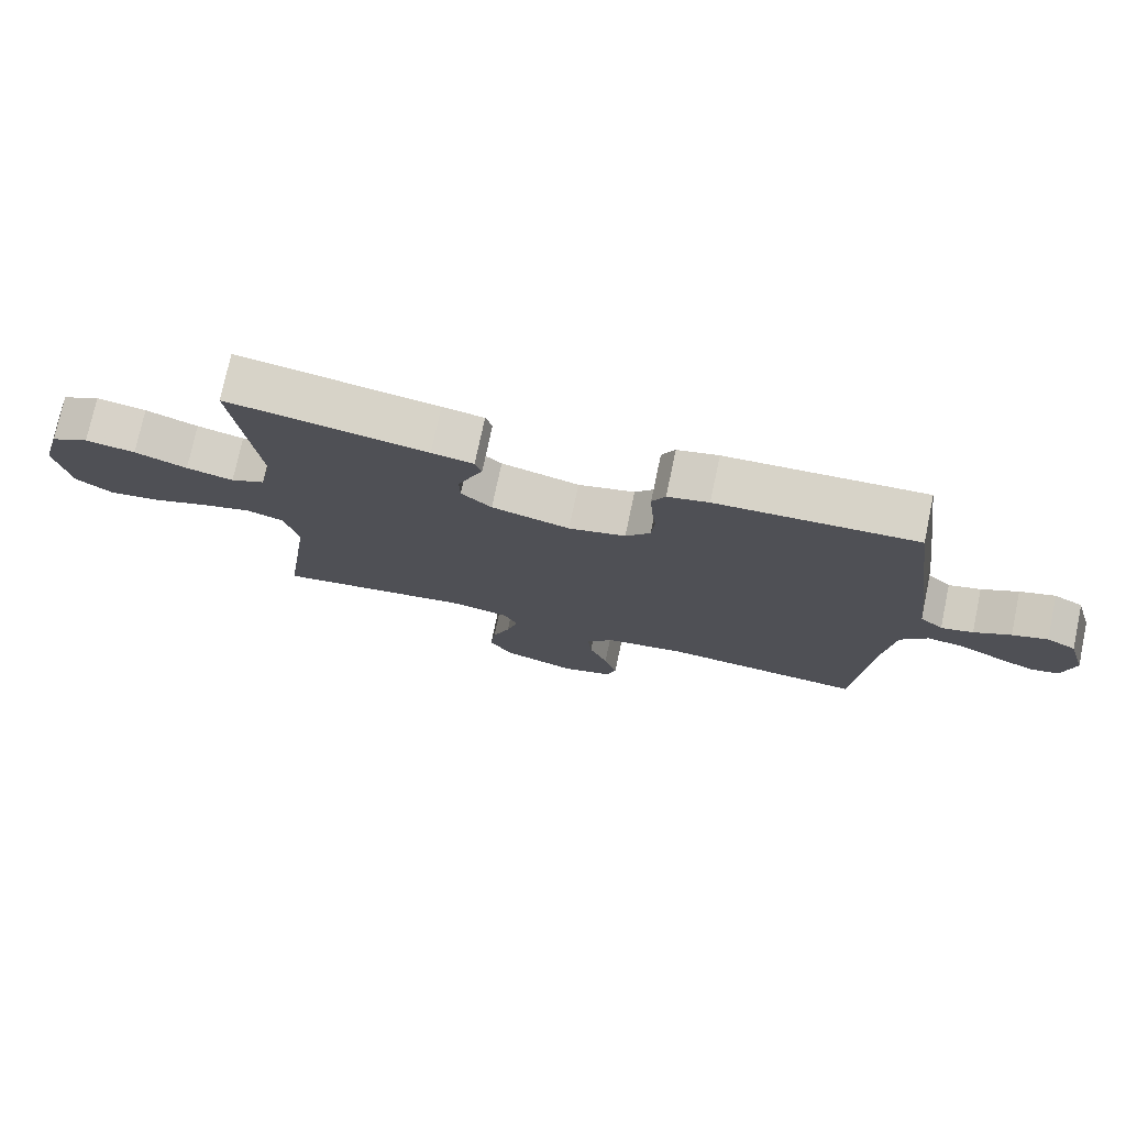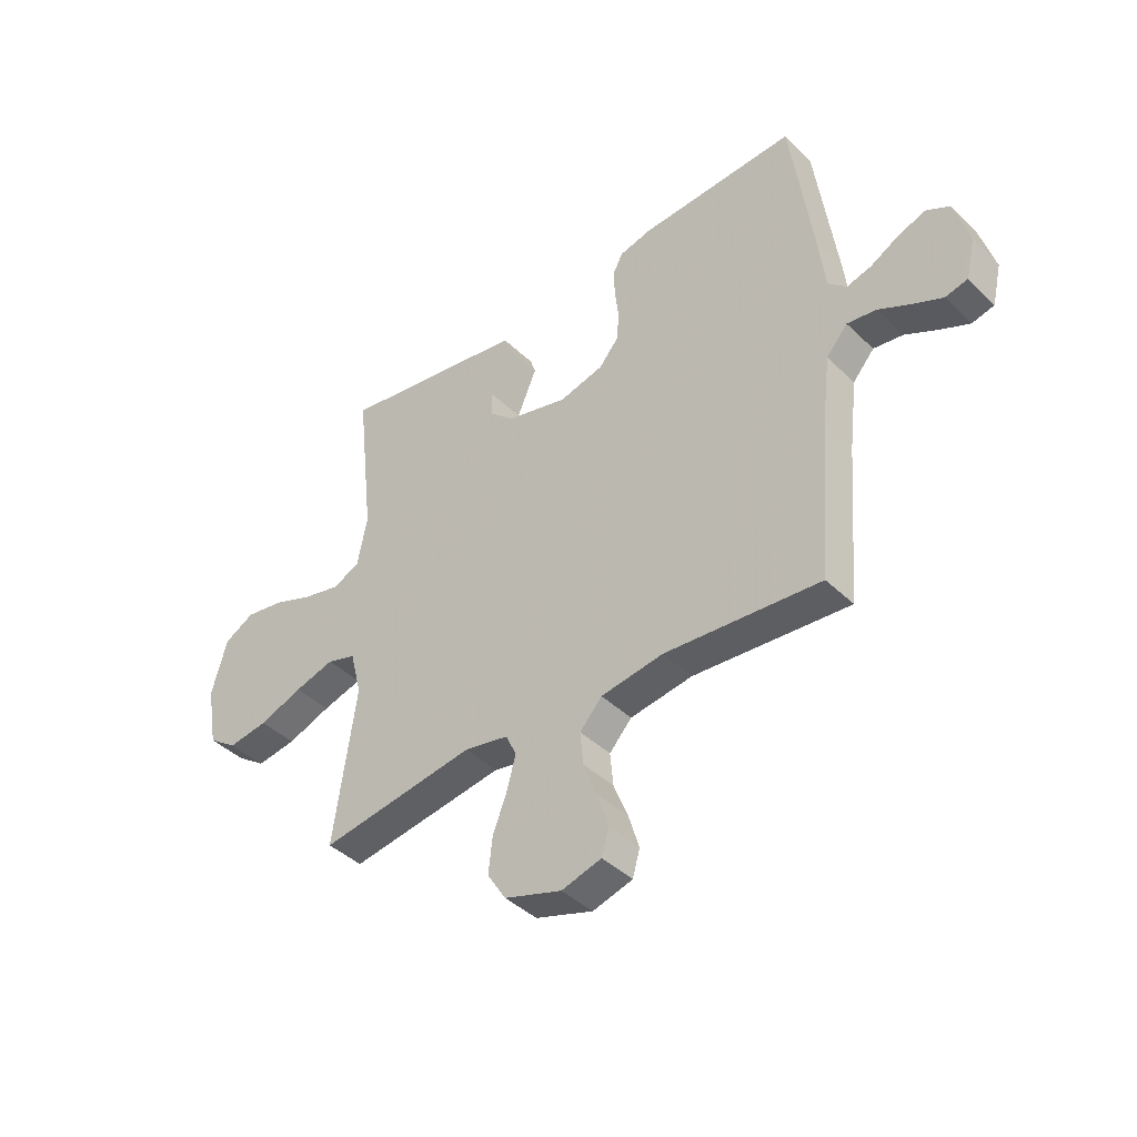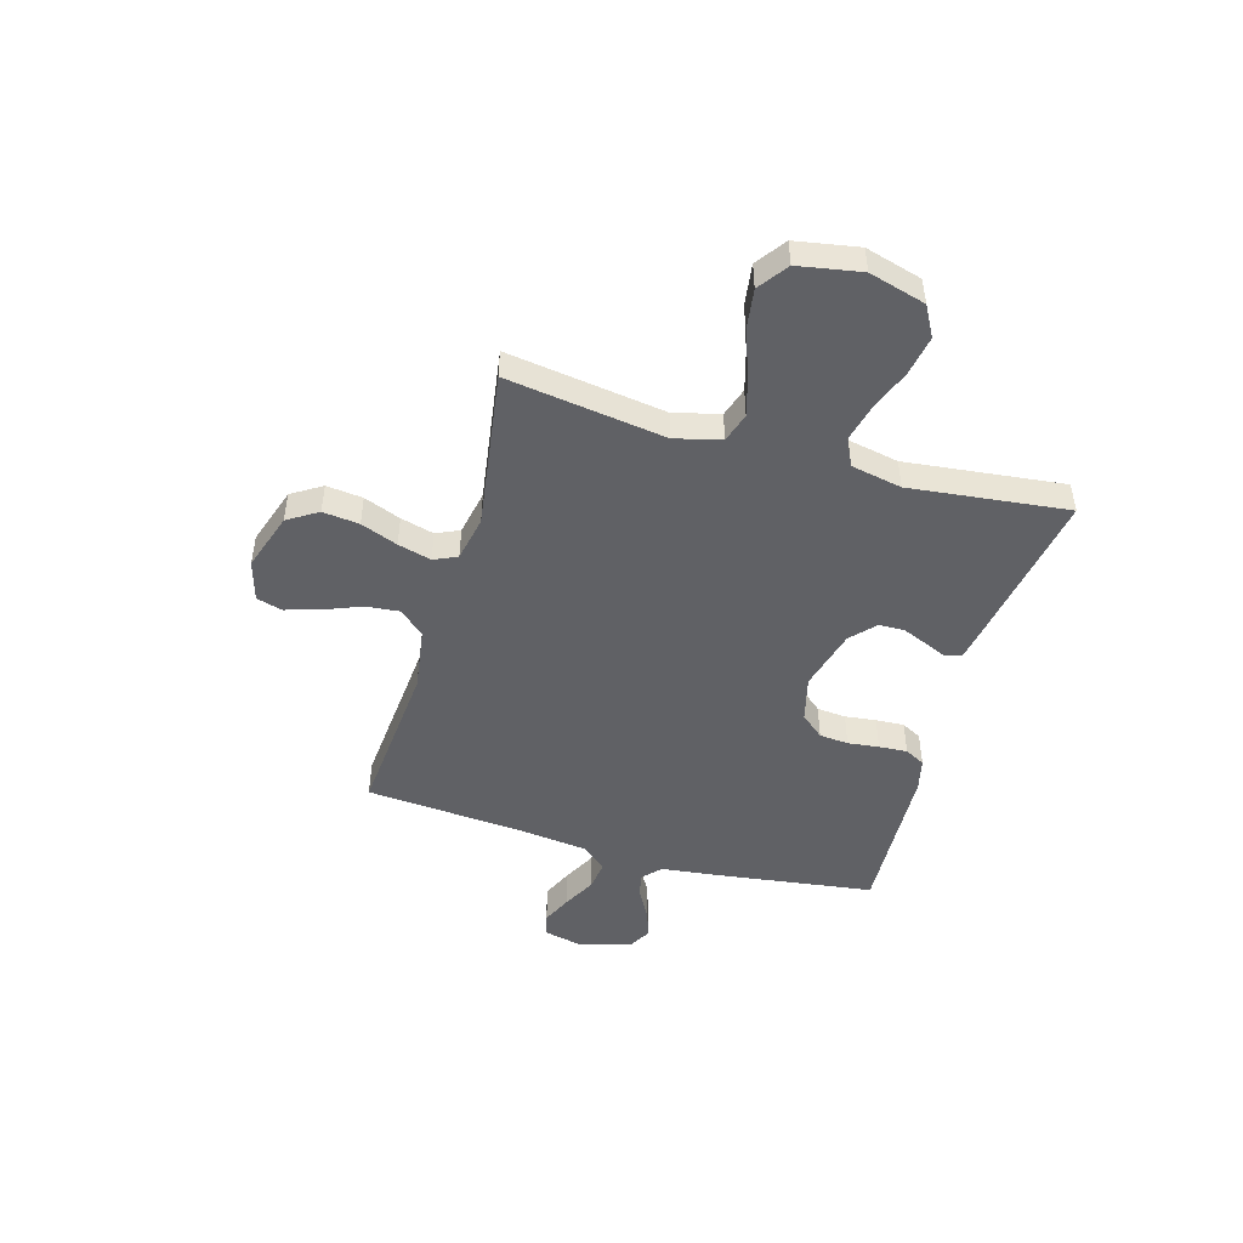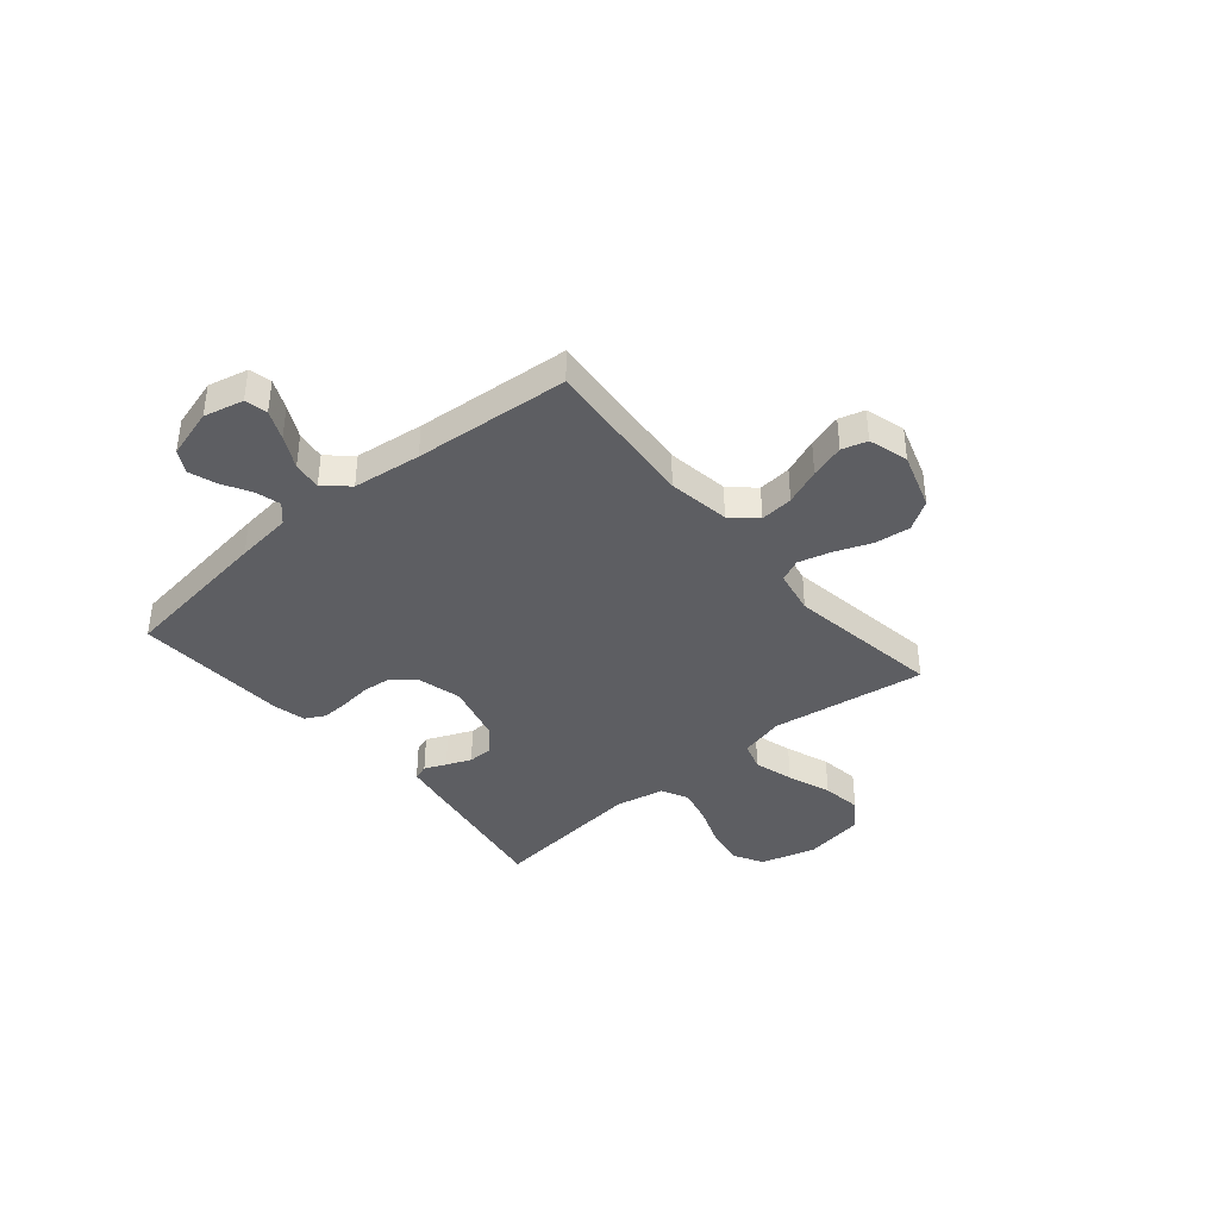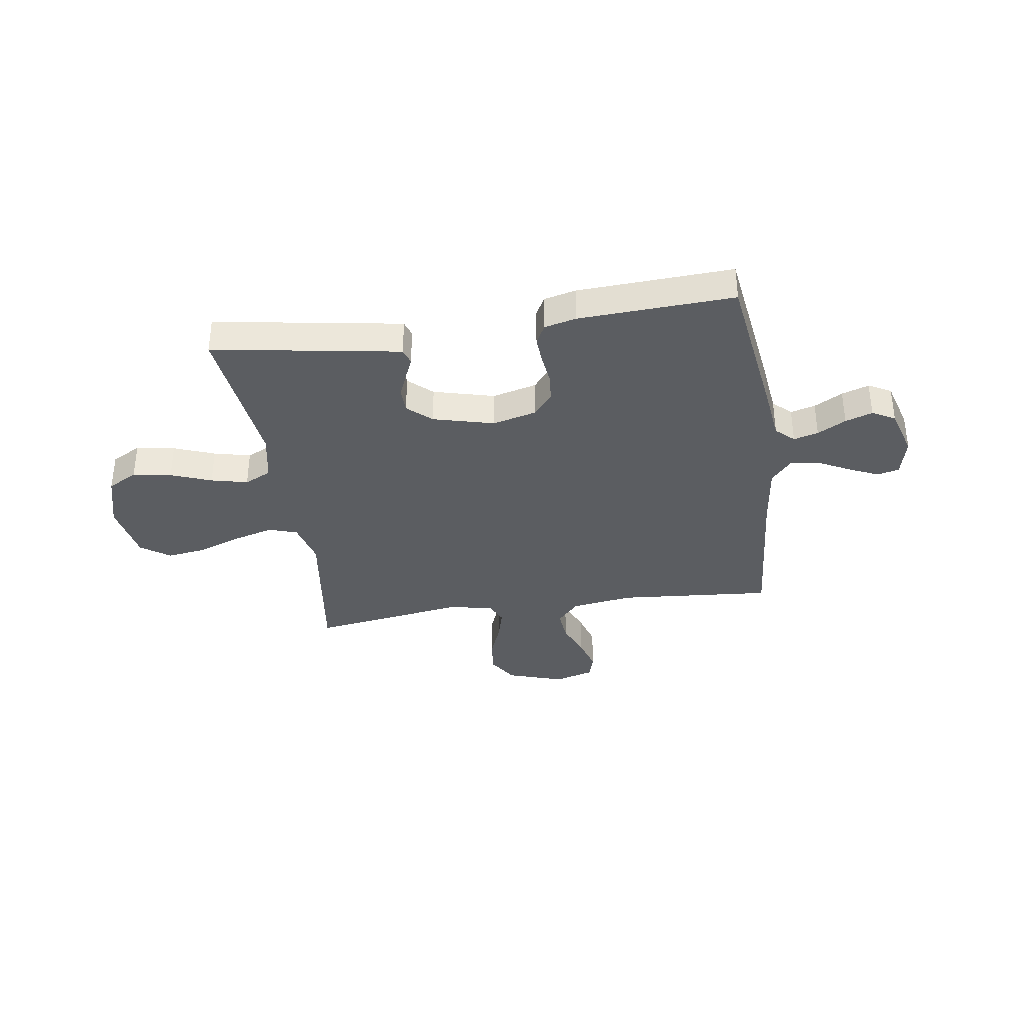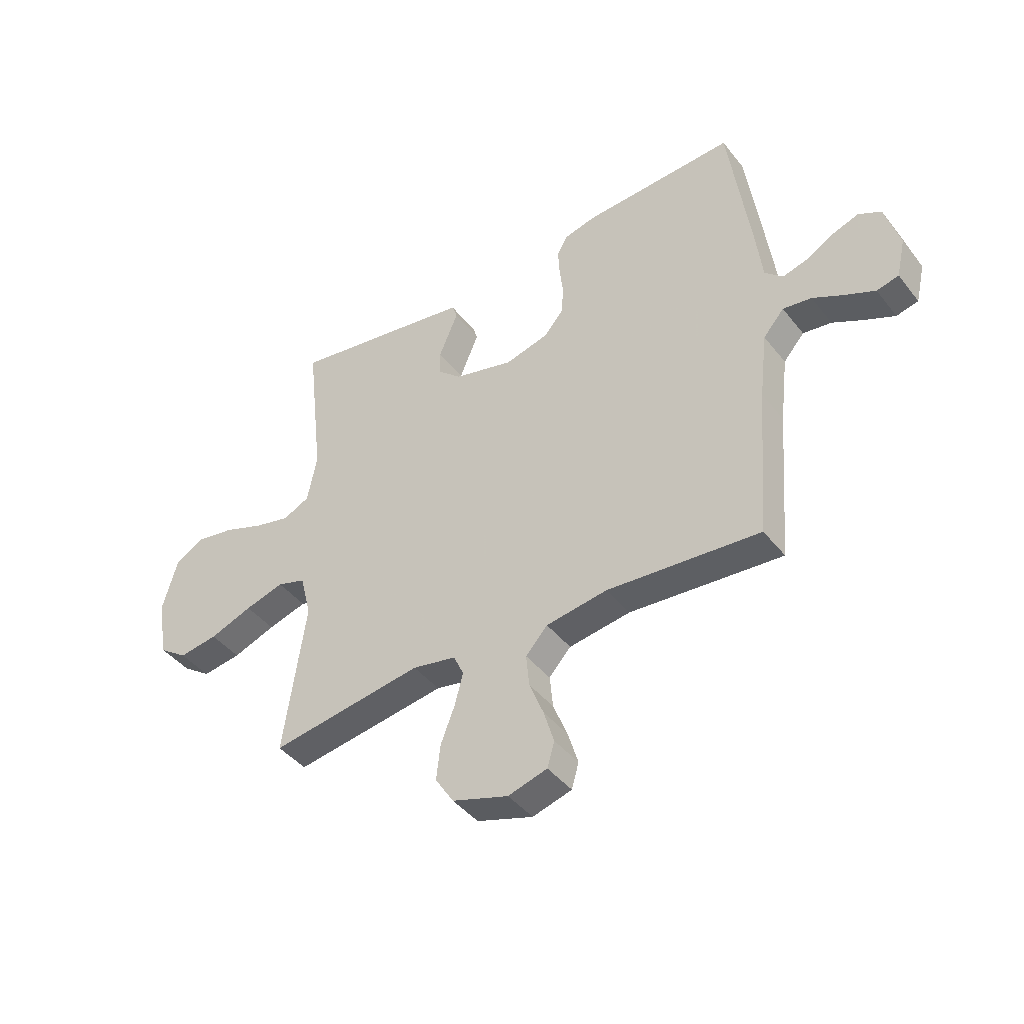
<metadata>
{"format":"obj","ext":"obj","renderer":"f3d","projection":"perspective","resolution":1024,"background":"white","views":[{"elev":75.5,"azim":11.9,"up":"+Z"},{"elev":-41.5,"azim":40.9,"up":"+Z"},{"elev":-47.8,"azim":-106.1,"up":"+Y"},{"elev":-39.1,"azim":130.1,"up":"+Y"},{"elev":-35.6,"azim":8.5,"up":"+Y"},{"elev":-42.8,"azim":35.1,"up":"+Z"}]}
</metadata>
<code>
v -0.5 0.07 0.5
v -0.2 0.07 0.451
v -0.137 0.07 0.44
v -0.127 0.07 0.41
v -0.145 0.07 0.368
v -0.165 0.07 0.32
v -0.164 0.07 0.271
v -0.118 0.07 0.229
v 0 0.07 0.198
v 0.086 0.07 0.22
v 0.123 0.07 0.264
v 0.128 0.07 0.319
v 0.121 0.07 0.378
v 0.118 0.07 0.432
v 0.138 0.07 0.47
v 0.2 0.07 0.485
v 0.5 0.07 0.5
v 0.541 0.07 0.2
v 0.554 0.07 0.091
v 0.589 0.07 0.058
v 0.637 0.07 0.071
v 0.692 0.07 0.102
v 0.745 0.07 0.12
v 0.789 0.07 0.096
v 0.817 0.07 0
v 0.799 0.07 -0.077
v 0.756 0.07 -0.087
v 0.699 0.07 -0.061
v 0.637 0.07 -0.029
v 0.581 0.07 -0.021
v 0.54 0.07 -0.068
v 0.524 0.07 -0.2
v 0.5 0.07 -0.5
v 0.2 0.07 -0.475
v 0.08 0.07 -0.493
v 0.037 0.07 -0.54
v 0.043 0.07 -0.604
v 0.071 0.07 -0.674
v 0.091 0.07 -0.74
v 0.077 0.07 -0.789
v 0 0.07 -0.811
v -0.11 0.07 -0.775
v -0.146 0.07 -0.718
v -0.138 0.07 -0.649
v -0.111 0.07 -0.579
v -0.094 0.07 -0.516
v -0.114 0.07 -0.472
v -0.2 0.07 -0.455
v -0.5 0.07 -0.5
v -0.457 0.07 -0.2
v -0.479 0.07 -0.113
v -0.535 0.07 -0.095
v -0.612 0.07 -0.117
v -0.696 0.07 -0.148
v -0.773 0.07 -0.159
v -0.829 0.07 -0.119
v -0.85 0.07 0
v -0.82 0.07 0.107
v -0.762 0.07 0.139
v -0.687 0.07 0.126
v -0.608 0.07 0.096
v -0.537 0.07 0.079
v -0.485 0.07 0.104
v -0.466 0.07 0.2
v -0.5 0 0.5
v -0.2 0 0.451
v -0.137 0 0.44
v -0.127 0 0.41
v -0.145 0 0.368
v -0.165 0 0.32
v -0.164 0 0.271
v -0.118 0 0.229
v 0 0 0.198
v 0.086 0 0.22
v 0.123 0 0.264
v 0.128 0 0.319
v 0.121 0 0.378
v 0.118 0 0.432
v 0.138 0 0.47
v 0.2 0 0.485
v 0.5 0 0.5
v 0.541 0 0.2
v 0.554 0 0.091
v 0.589 0 0.058
v 0.637 0 0.071
v 0.692 0 0.102
v 0.745 0 0.12
v 0.789 0 0.096
v 0.817 0 0
v 0.799 0 -0.077
v 0.756 0 -0.087
v 0.699 0 -0.061
v 0.637 0 -0.029
v 0.581 0 -0.021
v 0.54 0 -0.068
v 0.524 0 -0.2
v 0.5 0 -0.5
v 0.2 0 -0.475
v 0.08 0 -0.493
v 0.037 0 -0.54
v 0.043 0 -0.604
v 0.071 0 -0.674
v 0.091 0 -0.74
v 0.077 0 -0.789
v 0 0 -0.811
v -0.11 0 -0.775
v -0.146 0 -0.718
v -0.138 0 -0.649
v -0.111 0 -0.579
v -0.094 0 -0.516
v -0.114 0 -0.472
v -0.2 0 -0.455
v -0.5 0 -0.5
v -0.457 0 -0.2
v -0.479 0 -0.113
v -0.535 0 -0.095
v -0.612 0 -0.117
v -0.696 0 -0.148
v -0.773 0 -0.159
v -0.829 0 -0.119
v -0.85 0 0
v -0.82 0 0.107
v -0.762 0 0.139
v -0.687 0 0.126
v -0.608 0 0.096
v -0.537 0 0.079
v -0.485 0 0.104
v -0.466 0 0.2
f 59 60 61
f 58 59 61
f 57 58 61
f 56 57 61
f 55 56 61
f 54 55 61
f 53 54 61
f 52 53 61 62
f 51 52 62 63
f 48 49 50
f 51 63 64
f 50 51 64
f 48 50 64
f 47 48 64
f 43 44 45
f 42 43 45
f 41 42 45
f 40 41 45
f 39 40 45
f 38 39 45
f 37 38 45
f 36 37 45 46
f 35 36 46 47
f 32 33 34
f 35 47 64
f 34 35 64
f 32 34 64
f 31 32 64
f 27 28 29
f 26 27 29
f 25 26 29
f 24 25 29
f 23 24 29
f 22 23 29
f 21 22 29
f 20 21 29 30
f 30 31 64
f 20 30 64
f 19 20 64
f 17 18 19
f 16 17 19
f 15 16 19
f 14 15 19
f 13 14 19
f 12 13 19
f 3 4 5
f 2 3 5
f 1 2 5
f 64 1 5
f 64 5 6
f 11 12 19
f 10 11 19
f 9 10 19
f 9 19 64
f 8 9 64
f 7 8 64
f 6 7 64
f 125 124 123
f 125 123 122
f 125 122 121
f 125 121 120
f 125 120 119
f 125 119 118
f 125 118 117
f 126 125 117 116
f 127 126 116 115
f 114 113 112
f 128 127 115
f 128 115 114
f 128 114 112
f 128 112 111
f 109 108 107
f 109 107 106
f 109 106 105
f 109 105 104
f 109 104 103
f 109 103 102
f 109 102 101
f 110 109 101 100
f 111 110 100 99
f 98 97 96
f 128 111 99
f 128 99 98
f 128 98 96
f 128 96 95
f 93 92 91
f 93 91 90
f 93 90 89
f 93 89 88
f 93 88 87
f 93 87 86
f 93 86 85
f 94 93 85 84
f 128 95 94
f 128 94 84
f 128 84 83
f 83 82 81
f 83 81 80
f 83 80 79
f 83 79 78
f 83 78 77
f 83 77 76
f 69 68 67
f 69 67 66
f 69 66 65
f 69 65 128
f 70 69 128
f 83 76 75
f 83 75 74
f 83 74 73
f 128 83 73
f 128 73 72
f 128 72 71
f 128 71 70
f 1 65 66 2
f 2 66 67 3
f 3 67 68 4
f 4 68 69 5
f 5 69 70 6
f 6 70 71 7
f 7 71 72 8
f 8 72 73 9
f 9 73 74 10
f 10 74 75 11
f 11 75 76 12
f 12 76 77 13
f 13 77 78 14
f 14 78 79 15
f 15 79 80 16
f 16 80 81 17
f 17 81 82 18
f 18 82 83 19
f 19 83 84 20
f 20 84 85 21
f 21 85 86 22
f 22 86 87 23
f 23 87 88 24
f 24 88 89 25
f 25 89 90 26
f 26 90 91 27
f 27 91 92 28
f 28 92 93 29
f 29 93 94 30
f 30 94 95 31
f 31 95 96 32
f 32 96 97 33
f 33 97 98 34
f 34 98 99 35
f 35 99 100 36
f 36 100 101 37
f 37 101 102 38
f 38 102 103 39
f 39 103 104 40
f 40 104 105 41
f 41 105 106 42
f 42 106 107 43
f 43 107 108 44
f 44 108 109 45
f 45 109 110 46
f 46 110 111 47
f 47 111 112 48
f 48 112 113 49
f 49 113 114 50
f 50 114 115 51
f 51 115 116 52
f 52 116 117 53
f 53 117 118 54
f 54 118 119 55
f 55 119 120 56
f 56 120 121 57
f 57 121 122 58
f 58 122 123 59
f 59 123 124 60
f 60 124 125 61
f 61 125 126 62
f 62 126 127 63
f 63 127 128 64
f 64 128 65 1

</code>
